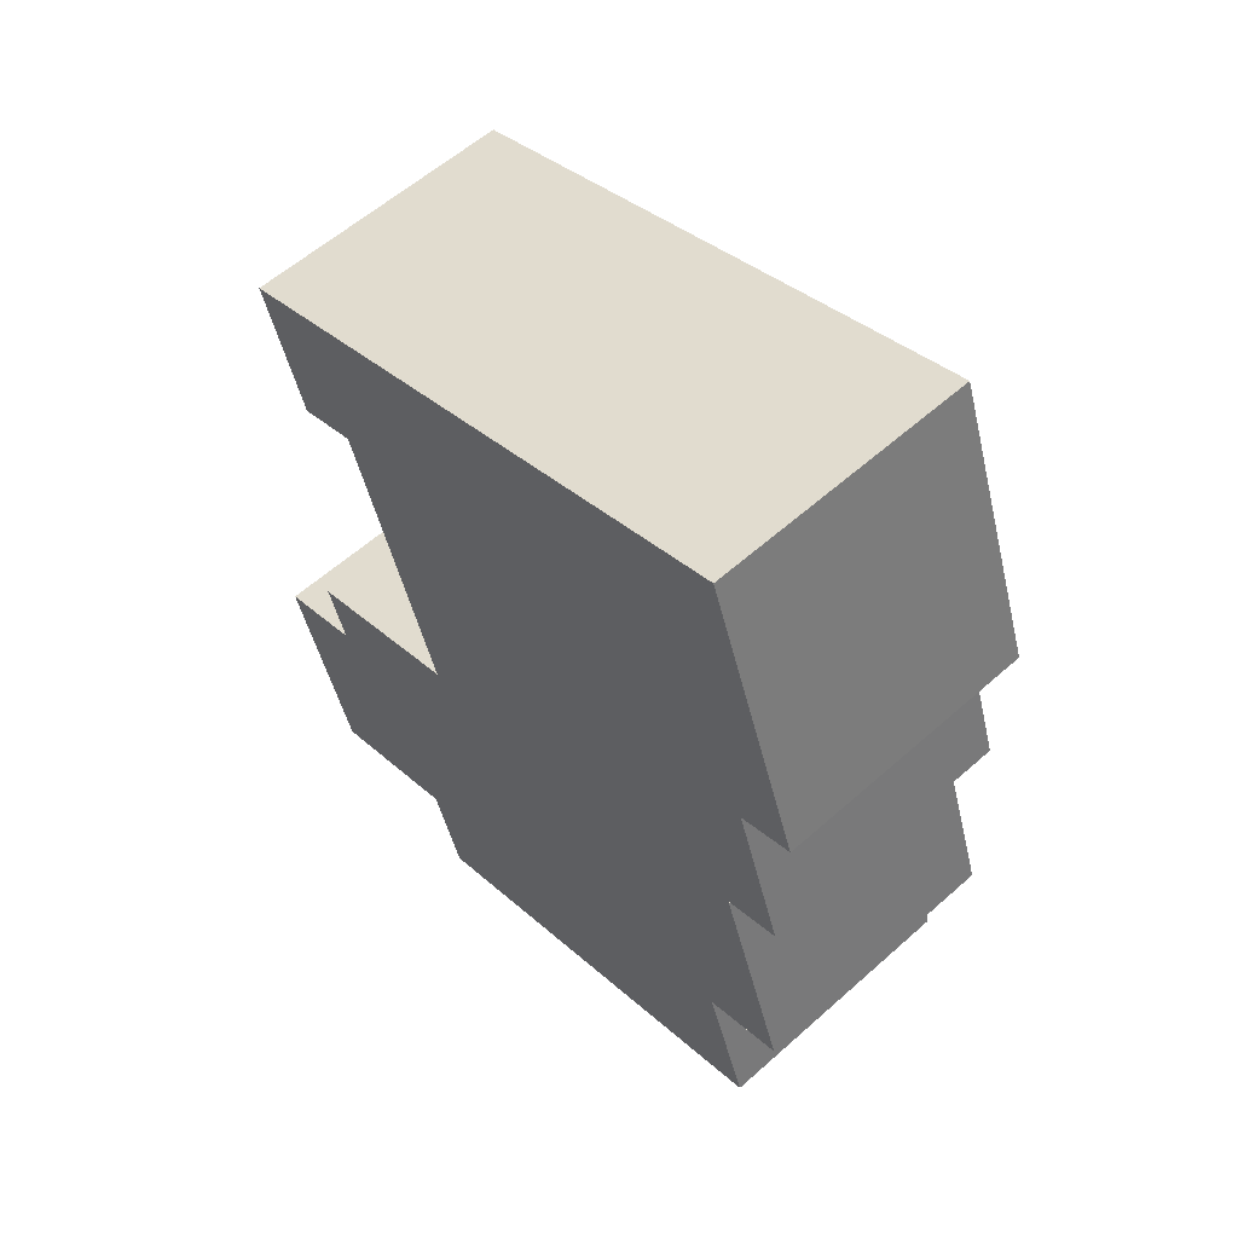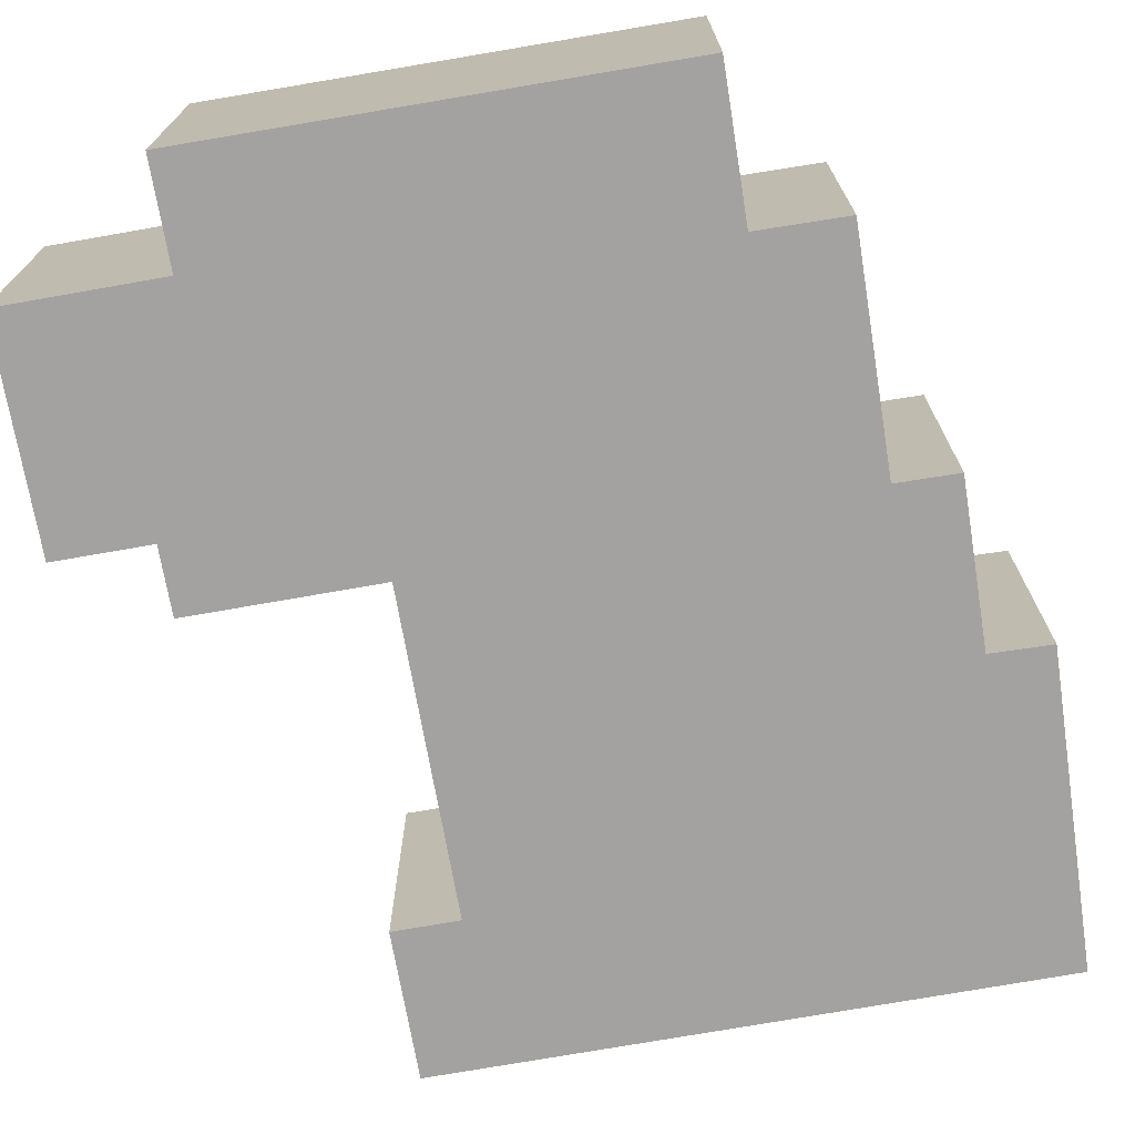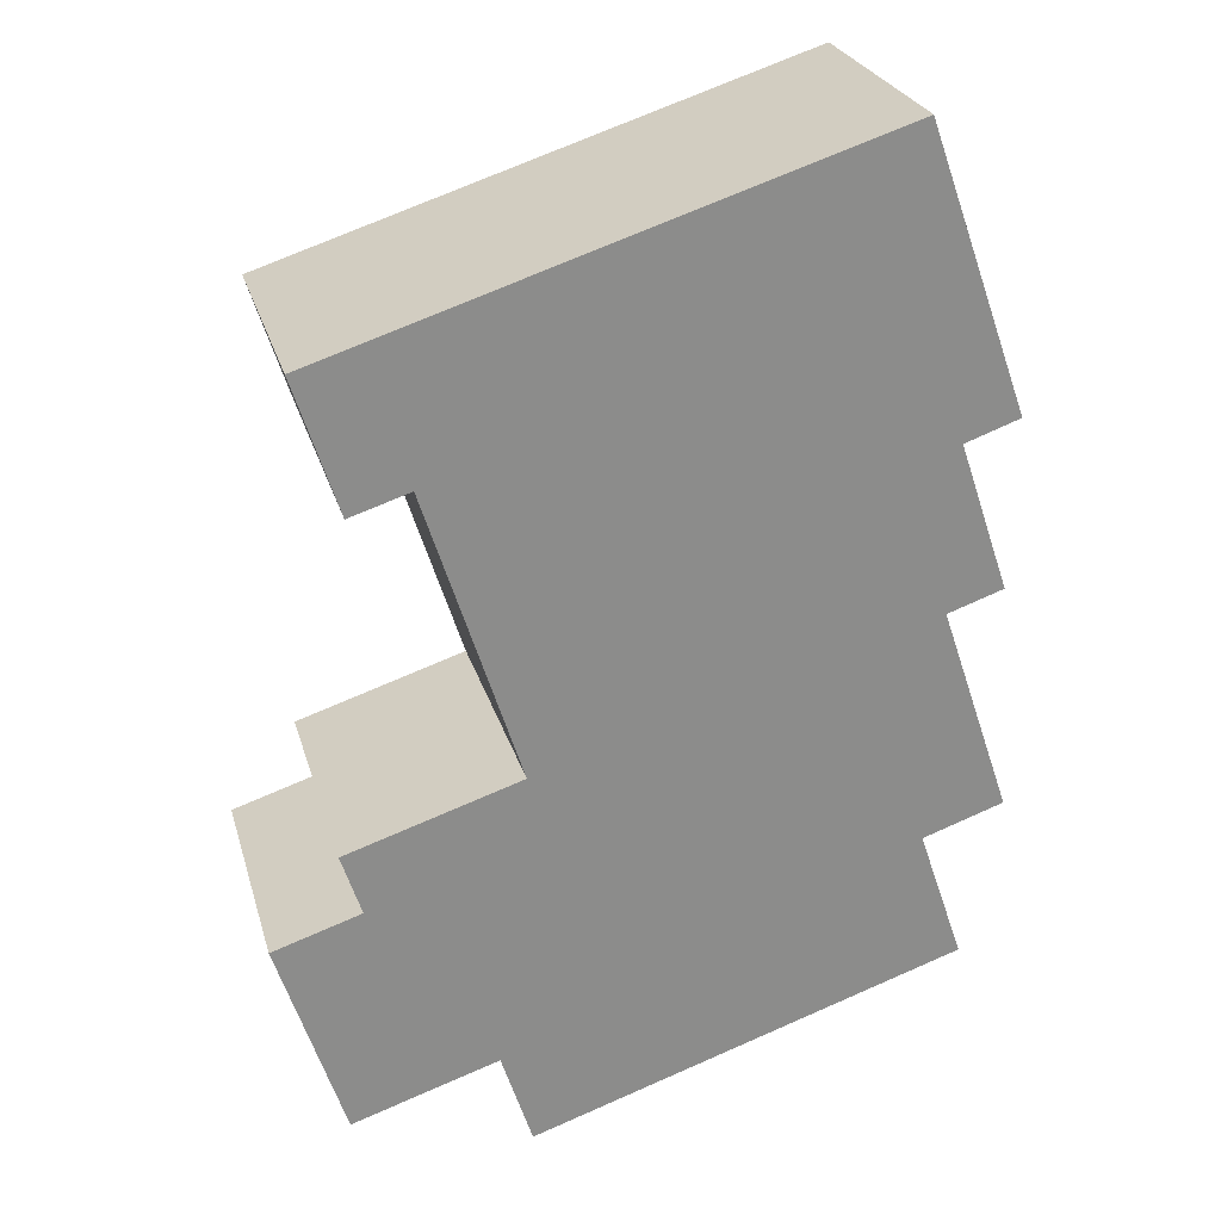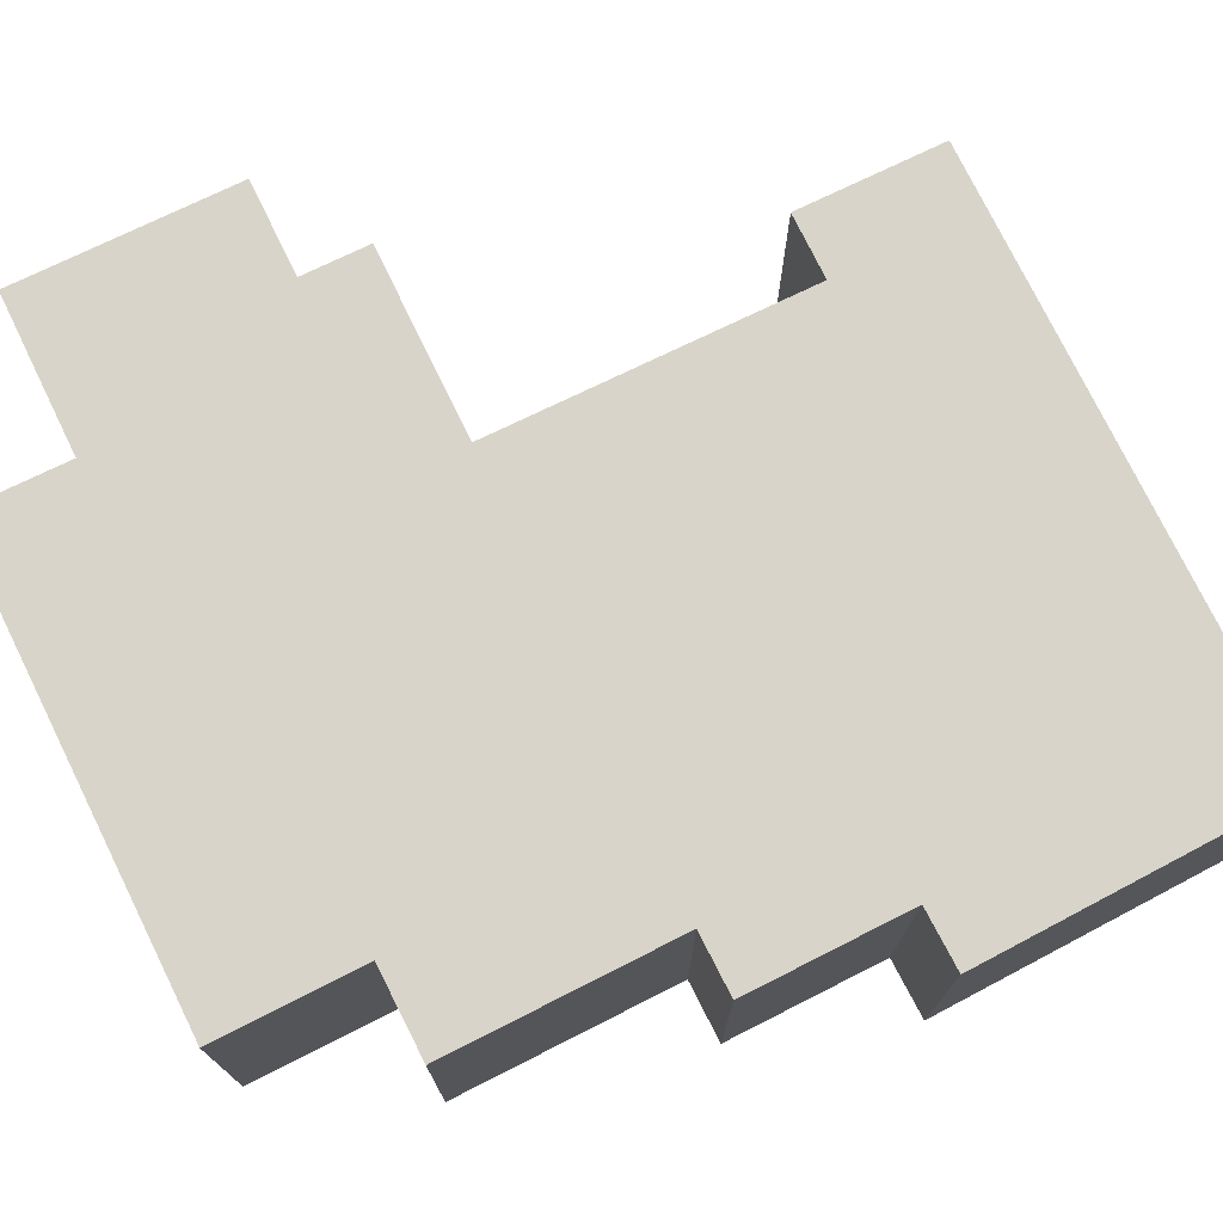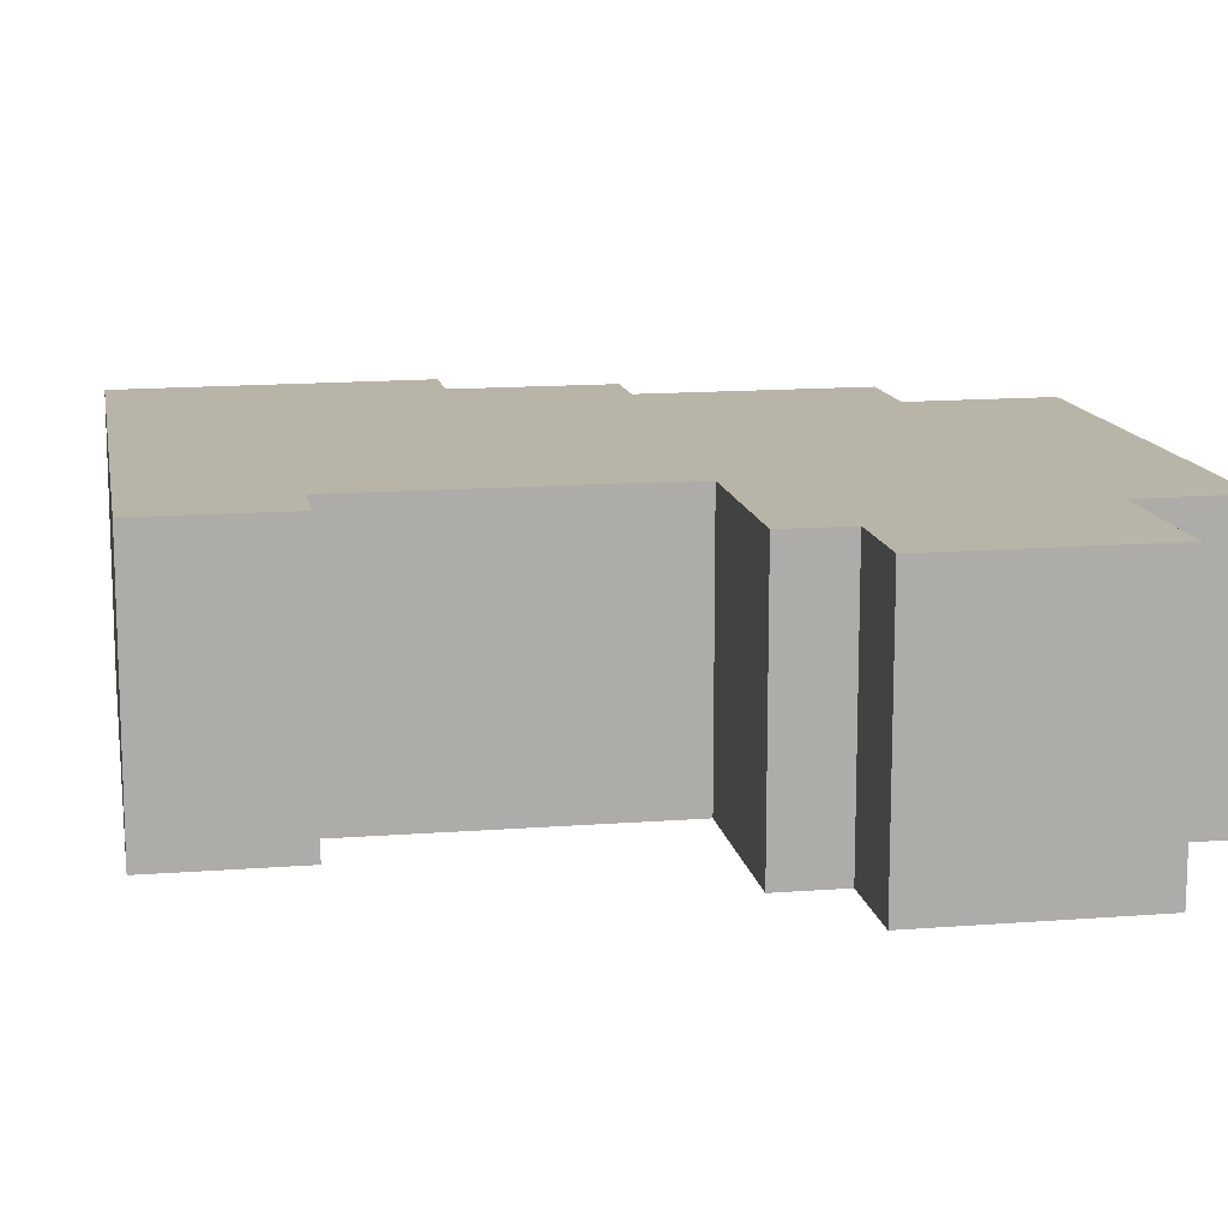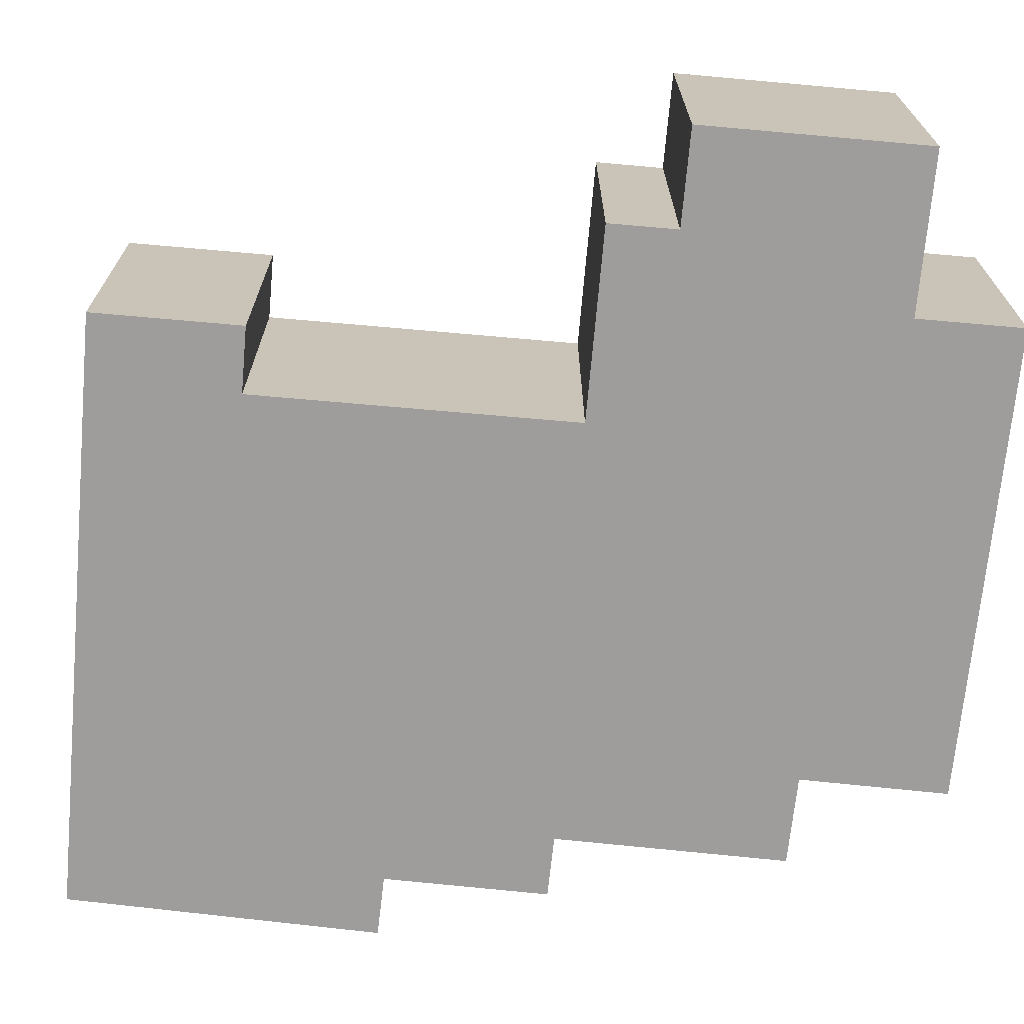
<metadata>
{"format":"obj","ext":"obj","renderer":"f3d","projection":"perspective","resolution":1024,"background":"white","views":[{"elev":58.7,"azim":-132.5,"up":"+Z"},{"elev":-72.7,"azim":-152.2,"up":"+Y"},{"elev":25.9,"azim":165.1,"up":"+Z"},{"elev":74.9,"azim":-98.1,"up":"+Y"},{"elev":13.3,"azim":97.8,"up":"+Y"},{"elev":-70.6,"azim":102.7,"up":"+Y"}]}
</metadata>
<code>
v -3.794 0.1222 -5.437
v -3.814 0.1222 -5.431
v -3.809 0.1222 -5.483
v -3.804 0.1222 -5.314
v -3.928 0.1222 -5.274
v -3.814 0.1222 -5.344
v -3.809 0.1222 -5.483
v -3.814 0.1222 -5.431
v -3.842 0.1222 -5.472
v -3.809 0.1222 -5.417
v -3.848 0.1222 -5.405
v -3.814 0.1222 -5.431
v -3.814 0.1222 -5.431
v -3.848 0.1222 -5.405
v -3.842 0.1222 -5.472
v -3.814 0.1222 -5.344
v -3.928 0.1222 -5.274
v -3.827 0.1222 -5.339
v -3.827 0.1222 -5.339
v -3.928 0.1222 -5.274
v -3.848 0.1222 -5.405
v -3.842 0.1222 -5.472
v -3.848 0.1222 -5.405
v -3.848 0.1222 -5.494
v -3.848 0.1222 -5.405
v -3.928 0.1222 -5.274
v -3.848 0.1222 -5.494
v -3.848 0.1222 -5.494
v -3.928 0.1222 -5.274
v -3.935 0.1222 -5.432
v -3.848 0.1222 -5.494
v -3.935 0.1222 -5.432
v -3.945 0.1222 -5.462
v -3.935 0.1222 -5.432
v -3.928 0.1222 -5.274
v -3.938 0.1222 -5.341
v -3.938 0.1222 -5.341
v -3.928 0.1222 -5.274
v -3.951 0.1222 -5.337
v -3.935 0.1222 -5.432
v -3.938 0.1222 -5.341
v -3.937 0.1222 -5.379
v -3.935 0.1222 -5.432
v -3.937 0.1222 -5.379
v -3.953 0.1222 -5.426
v -3.937 0.1222 -5.379
v -3.938 0.1222 -5.341
v -3.95 0.1222 -5.375
v -3.809 0.06306 -5.483
v -3.794 0.06306 -5.437
v -3.814 0.06306 -5.431
v -3.814 0.06306 -5.344
v -3.804 0.06306 -5.314
v -3.928 0.06306 -5.274
v -3.809 0.06306 -5.483
v -3.814 0.06306 -5.431
v -3.842 0.06306 -5.472
v -3.814 0.06306 -5.431
v -3.809 0.06306 -5.417
v -3.848 0.06306 -5.405
v -3.814 0.06306 -5.431
v -3.848 0.06306 -5.405
v -3.842 0.06306 -5.472
v -3.814 0.06306 -5.344
v -3.928 0.06306 -5.274
v -3.827 0.06306 -5.339
v -3.827 0.06306 -5.339
v -3.928 0.06306 -5.274
v -3.848 0.06306 -5.405
v -3.842 0.06306 -5.472
v -3.848 0.06306 -5.405
v -3.848 0.06306 -5.494
v -3.848 0.06306 -5.405
v -3.928 0.06306 -5.274
v -3.848 0.06306 -5.494
v -3.848 0.06306 -5.494
v -3.928 0.06306 -5.274
v -3.935 0.06306 -5.432
v -3.848 0.06306 -5.494
v -3.935 0.06306 -5.432
v -3.945 0.06306 -5.462
v -3.935 0.06306 -5.432
v -3.928 0.06306 -5.274
v -3.938 0.06306 -5.341
v -3.938 0.06306 -5.341
v -3.928 0.06306 -5.274
v -3.951 0.06306 -5.337
v -3.935 0.06306 -5.432
v -3.938 0.06306 -5.341
v -3.937 0.06306 -5.379
v -3.935 0.06306 -5.432
v -3.937 0.06306 -5.379
v -3.953 0.06306 -5.426
v -3.937 0.06306 -5.379
v -3.938 0.06306 -5.341
v -3.95 0.06306 -5.375
v -3.848 0.06306 -5.494
v -3.848 0.1222 -5.494
v -3.945 0.1222 -5.462
v -3.848 0.06306 -5.494
v -3.945 0.1222 -5.462
v -3.945 0.06306 -5.462
v -3.842 0.06306 -5.472
v -3.842 0.1222 -5.472
v -3.848 0.1222 -5.494
v -3.842 0.06306 -5.472
v -3.848 0.1222 -5.494
v -3.848 0.06306 -5.494
v -3.809 0.06306 -5.483
v -3.809 0.1222 -5.483
v -3.842 0.1222 -5.472
v -3.809 0.06306 -5.483
v -3.842 0.1222 -5.472
v -3.842 0.06306 -5.472
v -3.794 0.06306 -5.437
v -3.794 0.1222 -5.437
v -3.809 0.1222 -5.483
v -3.794 0.06306 -5.437
v -3.809 0.1222 -5.483
v -3.809 0.06306 -5.483
v -3.814 0.06306 -5.431
v -3.814 0.1222 -5.431
v -3.794 0.1222 -5.437
v -3.814 0.06306 -5.431
v -3.794 0.1222 -5.437
v -3.794 0.06306 -5.437
v -3.809 0.06306 -5.417
v -3.809 0.1222 -5.417
v -3.814 0.1222 -5.431
v -3.809 0.06306 -5.417
v -3.814 0.1222 -5.431
v -3.814 0.06306 -5.431
v -3.848 0.06306 -5.405
v -3.848 0.1222 -5.405
v -3.809 0.1222 -5.417
v -3.848 0.06306 -5.405
v -3.809 0.1222 -5.417
v -3.809 0.06306 -5.417
v -3.827 0.06306 -5.339
v -3.827 0.1222 -5.339
v -3.848 0.1222 -5.405
v -3.827 0.06306 -5.339
v -3.848 0.1222 -5.405
v -3.848 0.06306 -5.405
v -3.814 0.06306 -5.344
v -3.814 0.1222 -5.344
v -3.827 0.1222 -5.339
v -3.814 0.06306 -5.344
v -3.827 0.1222 -5.339
v -3.827 0.06306 -5.339
v -3.804 0.06306 -5.314
v -3.804 0.1222 -5.314
v -3.814 0.1222 -5.344
v -3.804 0.06306 -5.314
v -3.814 0.1222 -5.344
v -3.814 0.06306 -5.344
v -3.928 0.06306 -5.274
v -3.928 0.1222 -5.274
v -3.804 0.1222 -5.314
v -3.928 0.06306 -5.274
v -3.804 0.1222 -5.314
v -3.804 0.06306 -5.314
v -3.951 0.06306 -5.337
v -3.951 0.1222 -5.337
v -3.928 0.1222 -5.274
v -3.951 0.06306 -5.337
v -3.928 0.1222 -5.274
v -3.928 0.06306 -5.274
v -3.938 0.06306 -5.341
v -3.938 0.1222 -5.341
v -3.951 0.1222 -5.337
v -3.938 0.06306 -5.341
v -3.951 0.1222 -5.337
v -3.951 0.06306 -5.337
v -3.95 0.06306 -5.375
v -3.95 0.1222 -5.375
v -3.938 0.1222 -5.341
v -3.95 0.06306 -5.375
v -3.938 0.1222 -5.341
v -3.938 0.06306 -5.341
v -3.937 0.06306 -5.379
v -3.937 0.1222 -5.379
v -3.95 0.1222 -5.375
v -3.937 0.06306 -5.379
v -3.95 0.1222 -5.375
v -3.95 0.06306 -5.375
v -3.953 0.06306 -5.426
v -3.953 0.1222 -5.426
v -3.937 0.1222 -5.379
v -3.953 0.06306 -5.426
v -3.937 0.1222 -5.379
v -3.937 0.06306 -5.379
v -3.935 0.06306 -5.432
v -3.935 0.1222 -5.432
v -3.953 0.1222 -5.426
v -3.935 0.06306 -5.432
v -3.953 0.1222 -5.426
v -3.953 0.06306 -5.426
v -3.945 0.06306 -5.462
v -3.945 0.1222 -5.462
v -3.935 0.1222 -5.432
v -3.945 0.06306 -5.462
v -3.935 0.1222 -5.432
v -3.935 0.06306 -5.432
f 1 2 3
f 4 5 6
f 7 8 9
f 10 11 12
f 13 14 15
f 16 17 18
f 19 20 21
f 22 23 24
f 25 26 27
f 28 29 30
f 31 32 33
f 34 35 36
f 37 38 39
f 40 41 42
f 43 44 45
f 46 47 48
f 49 50 51
f 52 53 54
f 55 56 57
f 58 59 60
f 61 62 63
f 64 65 66
f 67 68 69
f 70 71 72
f 73 74 75
f 76 77 78
f 79 80 81
f 82 83 84
f 85 86 87
f 88 89 90
f 91 92 93
f 94 95 96
f 97 98 99
f 100 101 102
f 103 104 105
f 106 107 108
f 109 110 111
f 112 113 114
f 115 116 117
f 118 119 120
f 121 122 123
f 124 125 126
f 127 128 129
f 130 131 132
f 133 134 135
f 136 137 138
f 139 140 141
f 142 143 144
f 145 146 147
f 148 149 150
f 151 152 153
f 154 155 156
f 157 158 159
f 160 161 162
f 163 164 165
f 166 167 168
f 169 170 171
f 172 173 174
f 175 176 177
f 178 179 180
f 181 182 183
f 184 185 186
f 187 188 189
f 190 191 192
f 193 194 195
f 196 197 198
f 199 200 201
f 202 203 204

</code>
